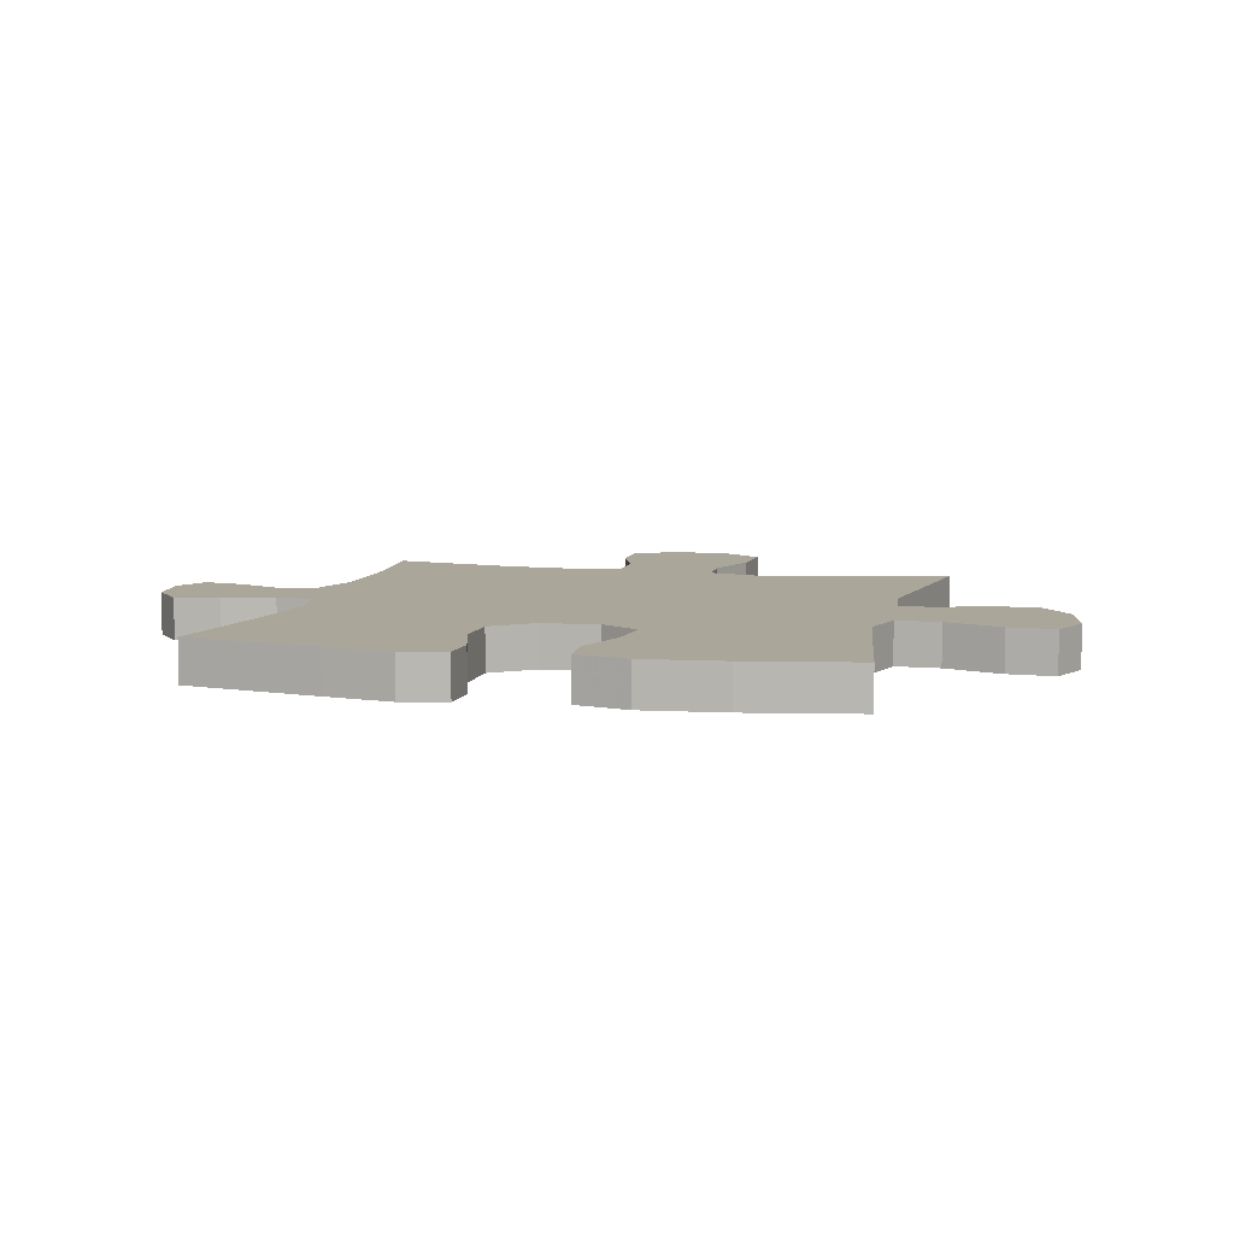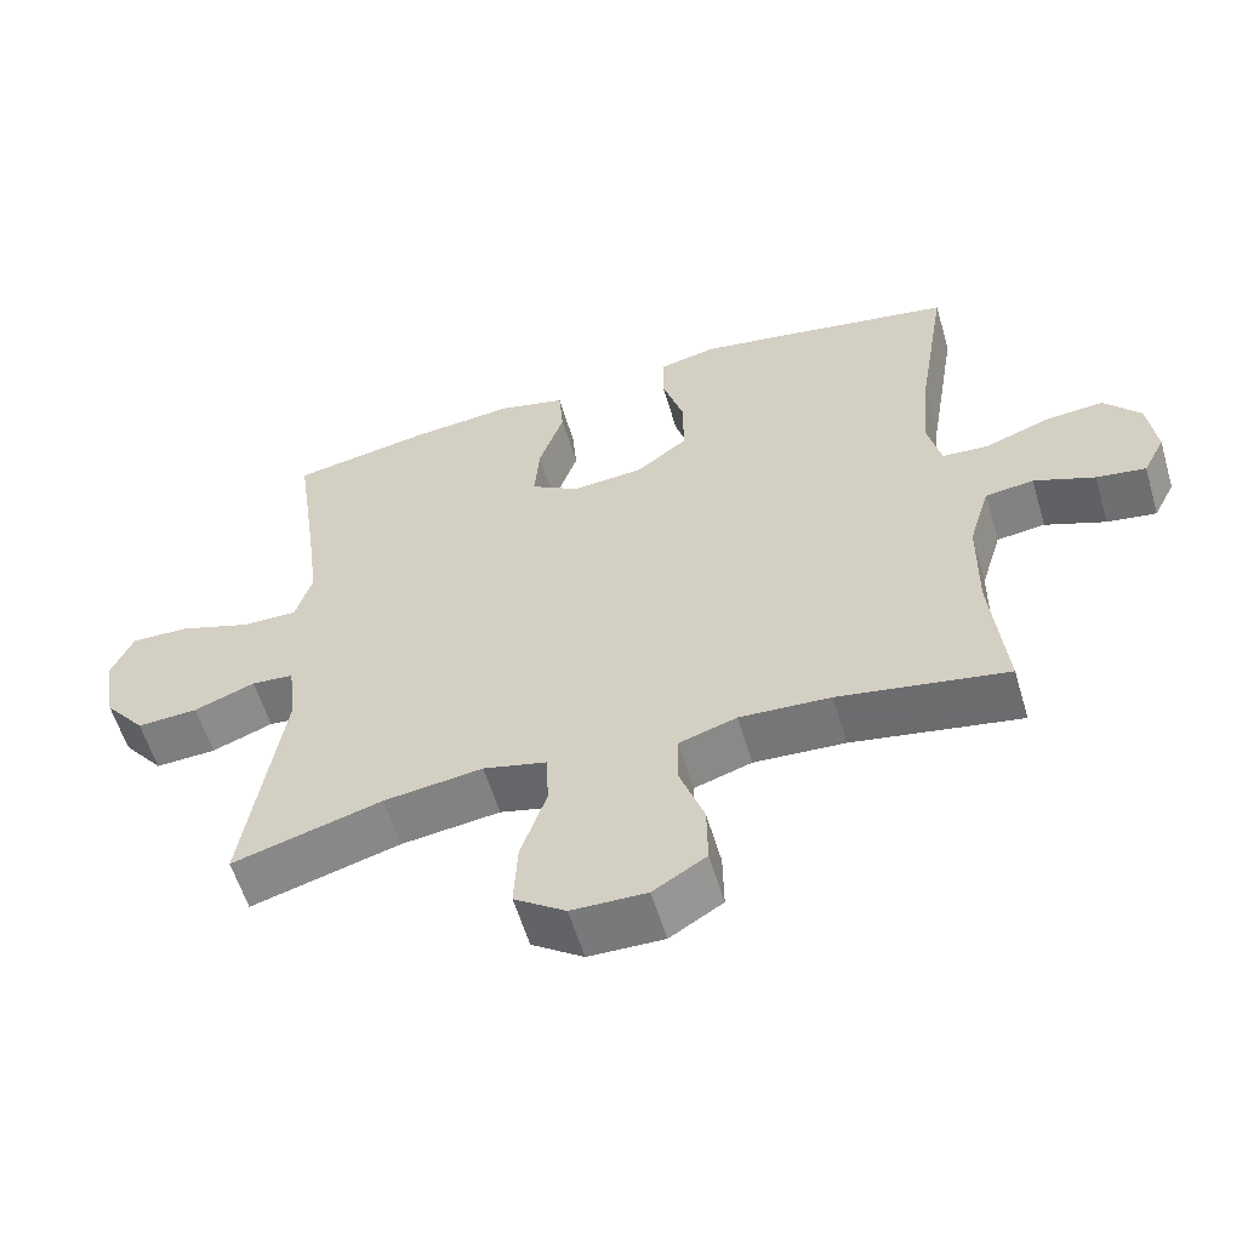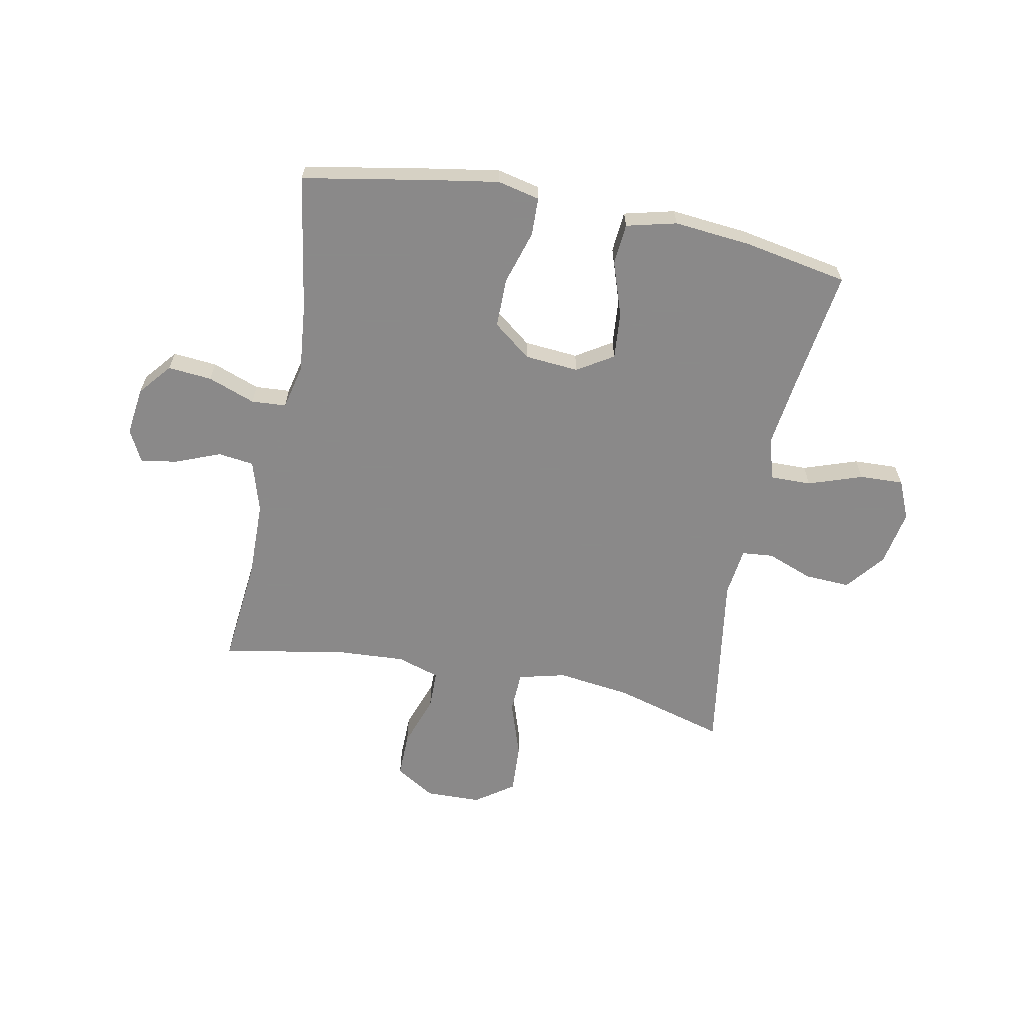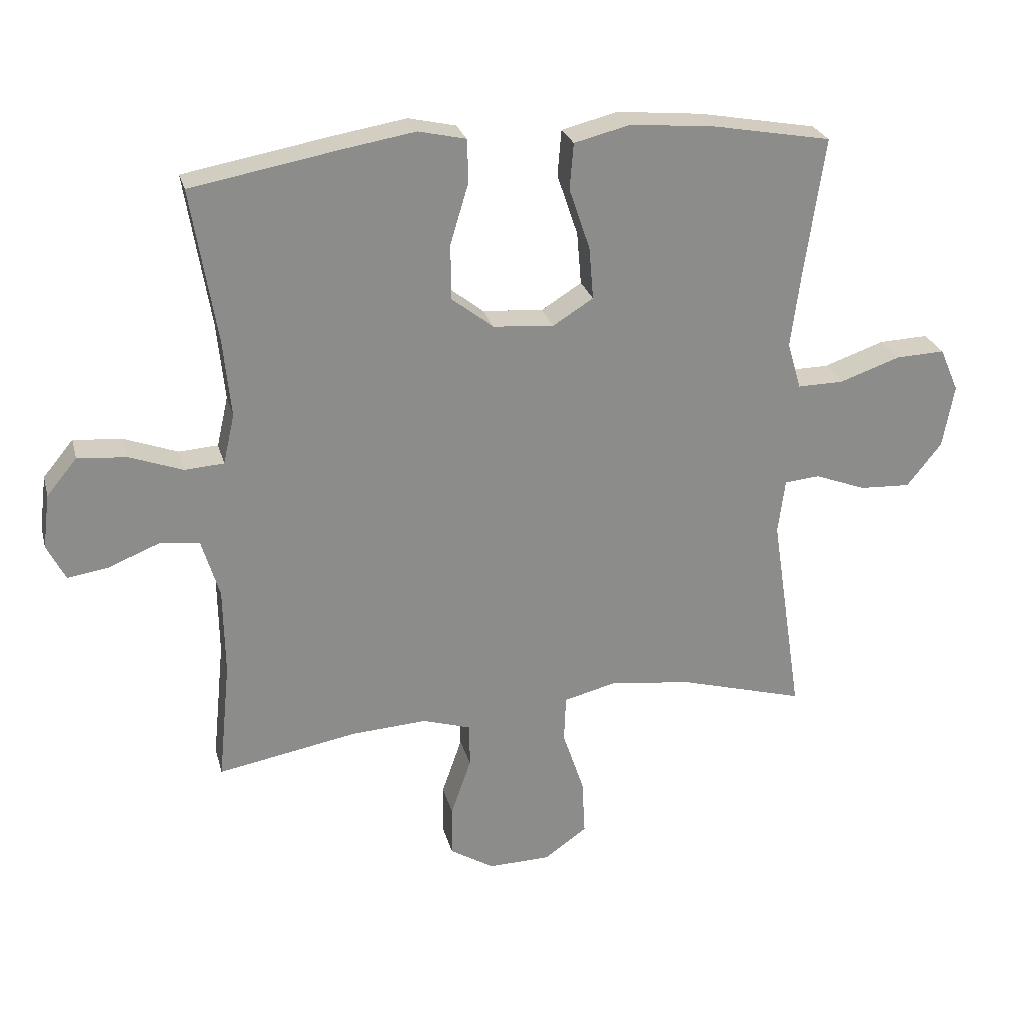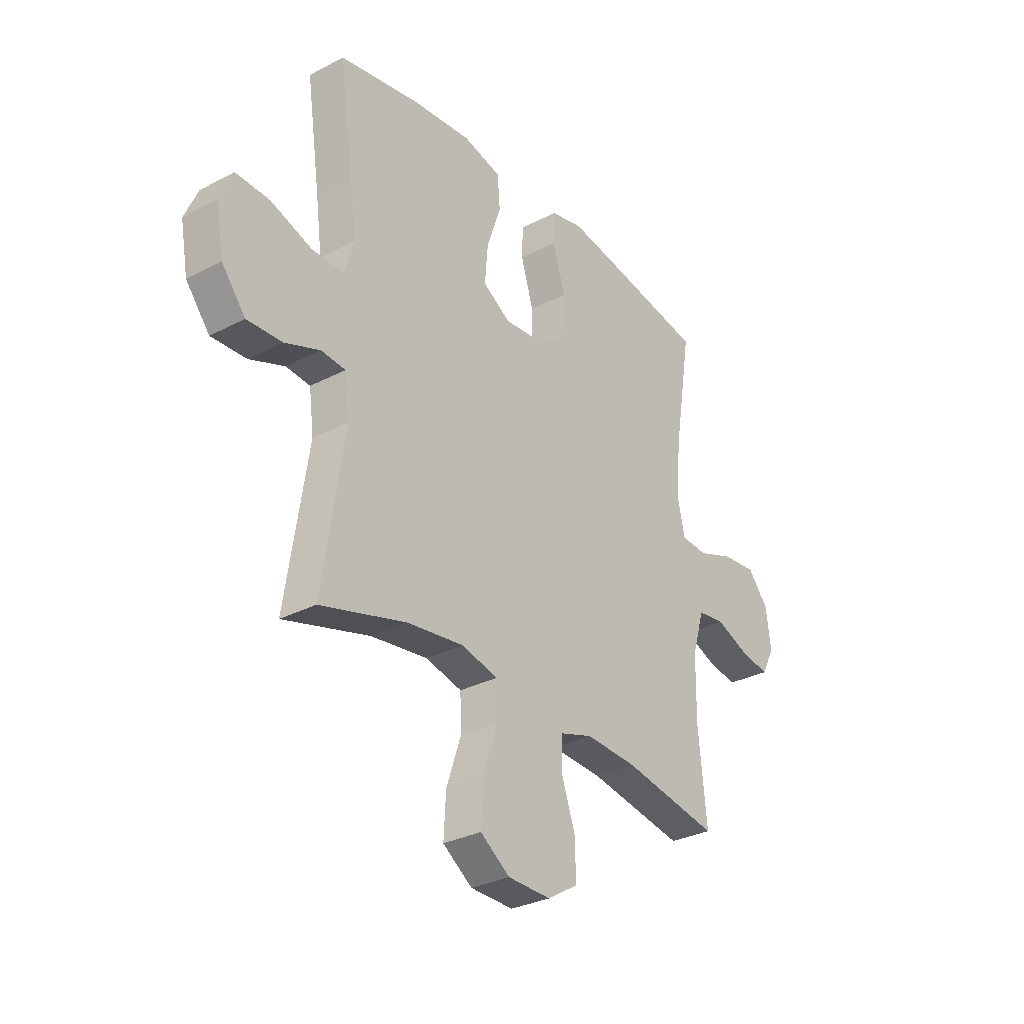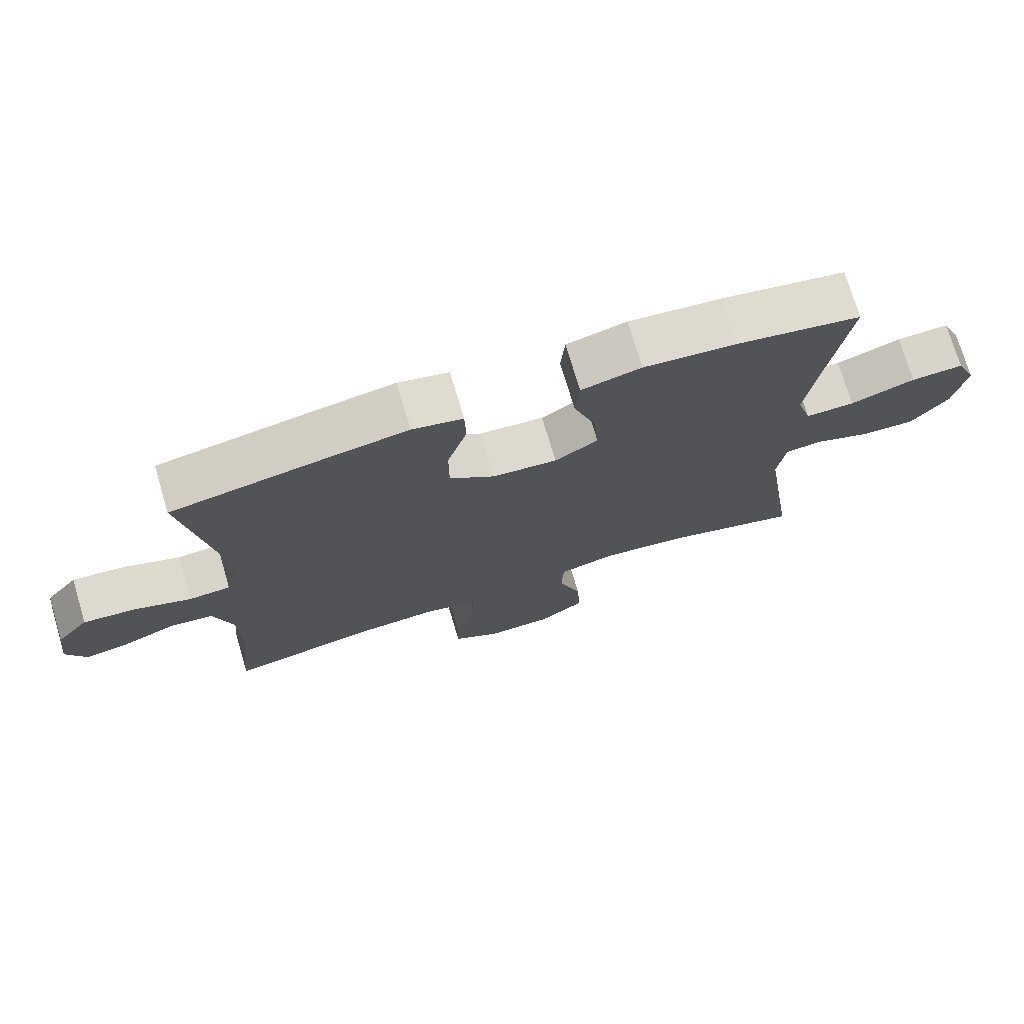
<metadata>
{"format":"obj","ext":"obj","renderer":"f3d","projection":"perspective","resolution":1024,"background":"white","views":[{"elev":7.8,"azim":13.6,"up":"+Y"},{"elev":-58.2,"azim":-163.4,"up":"+Z"},{"elev":-63.3,"azim":-11.1,"up":"+Y"},{"elev":26.0,"azim":-14.2,"up":"+Z"},{"elev":-30.7,"azim":127.0,"up":"+Z"},{"elev":73.7,"azim":-16.6,"up":"+Z"}]}
</metadata>
<code>
v -0.5 0.07 0.5
v -0.267 0.07 0.542
v -0.152 0.07 0.561
v -0.077 0.07 0.544
v -0.075 0.07 0.476
v -0.104 0.07 0.38
v -0.104 0.07 0.292
v -0.037 0.07 0.24
v 0.059 0.07 0.232
v 0.123 0.07 0.272
v 0.116 0.07 0.355
v 0.083 0.07 0.452
v 0.089 0.07 0.525
v 0.178 0.07 0.547
v 0.314 0.07 0.534
v 0.5 0.07 0.5
v 0.468 0.07 0.277
v 0.453 0.07 0.16
v 0.475 0.07 0.086
v 0.548 0.07 0.087
v 0.644 0.07 0.12
v 0.722 0.07 0.123
v 0.752 0.07 0.054
v 0.734 0.07 -0.046
v 0.679 0.07 -0.115
v 0.598 0.07 -0.111
v 0.517 0.07 -0.08
v 0.461 0.07 -0.085
v 0.45 0.07 -0.172
v 0.5 0.07 -0.5
v 0.302 0.07 -0.444
v 0.171 0.07 -0.427
v 0.087 0.07 -0.448
v 0.084 0.07 -0.522
v 0.118 0.07 -0.623
v 0.123 0.07 -0.713
v 0.055 0.07 -0.761
v -0.044 0.07 -0.763
v -0.114 0.07 -0.72
v -0.113 0.07 -0.639
v -0.081 0.07 -0.547
v -0.082 0.07 -0.477
v -0.158 0.07 -0.453
v -0.278 0.07 -0.46
v -0.5 0.07 -0.5
v -0.481 0.07 -0.31
v -0.483 0.07 -0.171
v -0.511 0.07 -0.078
v -0.575 0.07 -0.07
v -0.655 0.07 -0.102
v -0.72 0.07 -0.112
v -0.749 0.07 -0.055
v -0.738 0.07 0.031
v -0.69 0.07 0.089
v -0.612 0.07 0.082
v -0.528 0.07 0.051
v -0.466 0.07 0.055
v -0.448 0.07 0.134
v -0.46 0.07 0.256
v -0.5 0 0.5
v -0.267 0 0.542
v -0.152 0 0.561
v -0.077 0 0.544
v -0.075 0 0.476
v -0.104 0 0.38
v -0.104 0 0.292
v -0.037 0 0.24
v 0.059 0 0.232
v 0.123 0 0.272
v 0.116 0 0.355
v 0.083 0 0.452
v 0.089 0 0.525
v 0.178 0 0.547
v 0.314 0 0.534
v 0.5 0 0.5
v 0.468 0 0.277
v 0.453 0 0.16
v 0.475 0 0.086
v 0.548 0 0.087
v 0.644 0 0.12
v 0.722 0 0.123
v 0.752 0 0.054
v 0.734 0 -0.046
v 0.679 0 -0.115
v 0.598 0 -0.111
v 0.517 0 -0.08
v 0.461 0 -0.085
v 0.45 0 -0.172
v 0.5 0 -0.5
v 0.302 0 -0.444
v 0.171 0 -0.427
v 0.087 0 -0.448
v 0.084 0 -0.522
v 0.118 0 -0.623
v 0.123 0 -0.713
v 0.055 0 -0.761
v -0.044 0 -0.763
v -0.114 0 -0.72
v -0.113 0 -0.639
v -0.081 0 -0.547
v -0.082 0 -0.477
v -0.158 0 -0.453
v -0.278 0 -0.46
v -0.5 0 -0.5
v -0.481 0 -0.31
v -0.483 0 -0.171
v -0.511 0 -0.078
v -0.575 0 -0.07
v -0.655 0 -0.102
v -0.72 0 -0.112
v -0.749 0 -0.055
v -0.738 0 0.031
v -0.69 0 0.089
v -0.612 0 0.082
v -0.528 0 0.051
v -0.466 0 0.055
v -0.448 0 0.134
v -0.46 0 0.256
f 54 55 56
f 53 54 56
f 52 53 56
f 51 52 56
f 50 51 56
f 49 50 56
f 48 49 56 57
f 47 48 57
f 46 47 57 58
f 44 45 46
f 43 44 46 58
f 39 40 41
f 38 39 41
f 37 38 41
f 36 37 41
f 35 36 41
f 34 35 41
f 33 34 41 42
f 43 58 59
f 42 43 59
f 33 42 59
f 32 33 59
f 25 26 27
f 24 25 27
f 23 24 27
f 22 23 27
f 21 22 27
f 20 21 27
f 19 20 27 28
f 18 19 28 29
f 15 16 17
f 14 15 17
f 13 14 17
f 12 13 17
f 11 12 17
f 10 11 17 18
f 9 10 18 29
f 4 5 6
f 3 4 6
f 2 3 6
f 1 2 6
f 59 1 6
f 59 6 7
f 59 7 8
f 32 59 8
f 31 32 8
f 29 30 31
f 9 29 31
f 8 9 31
f 115 114 113
f 115 113 112
f 115 112 111
f 115 111 110
f 115 110 109
f 115 109 108
f 116 115 108 107
f 116 107 106
f 117 116 106 105
f 105 104 103
f 117 105 103 102
f 100 99 98
f 100 98 97
f 100 97 96
f 100 96 95
f 100 95 94
f 100 94 93
f 101 100 93 92
f 118 117 102
f 118 102 101
f 118 101 92
f 118 92 91
f 86 85 84
f 86 84 83
f 86 83 82
f 86 82 81
f 86 81 80
f 86 80 79
f 87 86 79 78
f 88 87 78 77
f 76 75 74
f 76 74 73
f 76 73 72
f 76 72 71
f 76 71 70
f 77 76 70 69
f 88 77 69 68
f 65 64 63
f 65 63 62
f 65 62 61
f 65 61 60
f 65 60 118
f 66 65 118
f 67 66 118
f 67 118 91
f 67 91 90
f 90 89 88
f 90 88 68
f 90 68 67
f 1 60 61 2
f 2 61 62 3
f 3 62 63 4
f 4 63 64 5
f 5 64 65 6
f 6 65 66 7
f 7 66 67 8
f 8 67 68 9
f 9 68 69 10
f 10 69 70 11
f 11 70 71 12
f 12 71 72 13
f 13 72 73 14
f 14 73 74 15
f 15 74 75 16
f 16 75 76 17
f 17 76 77 18
f 18 77 78 19
f 19 78 79 20
f 20 79 80 21
f 21 80 81 22
f 22 81 82 23
f 23 82 83 24
f 24 83 84 25
f 25 84 85 26
f 26 85 86 27
f 27 86 87 28
f 28 87 88 29
f 29 88 89 30
f 30 89 90 31
f 31 90 91 32
f 32 91 92 33
f 33 92 93 34
f 34 93 94 35
f 35 94 95 36
f 36 95 96 37
f 37 96 97 38
f 38 97 98 39
f 39 98 99 40
f 40 99 100 41
f 41 100 101 42
f 42 101 102 43
f 43 102 103 44
f 44 103 104 45
f 45 104 105 46
f 46 105 106 47
f 47 106 107 48
f 48 107 108 49
f 49 108 109 50
f 50 109 110 51
f 51 110 111 52
f 52 111 112 53
f 53 112 113 54
f 54 113 114 55
f 55 114 115 56
f 56 115 116 57
f 57 116 117 58
f 58 117 118 59
f 59 118 60 1

</code>
